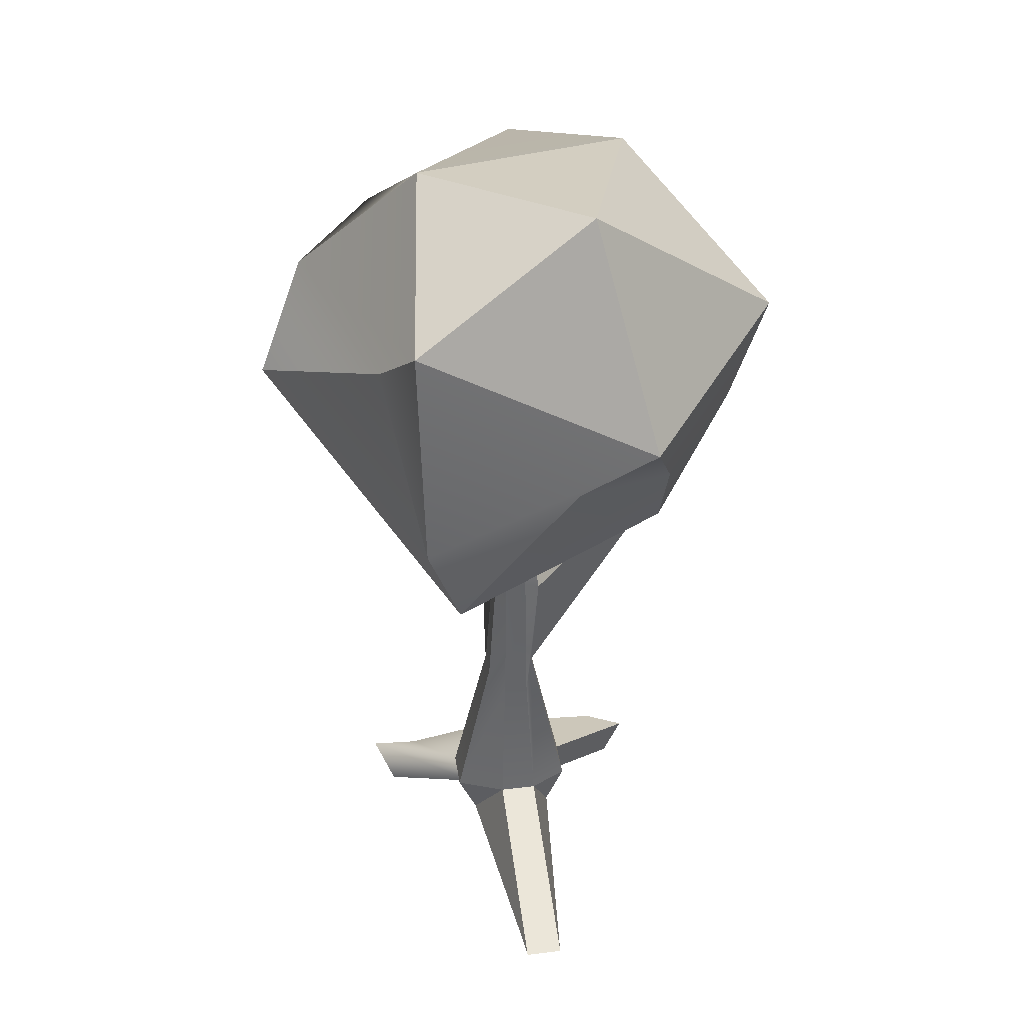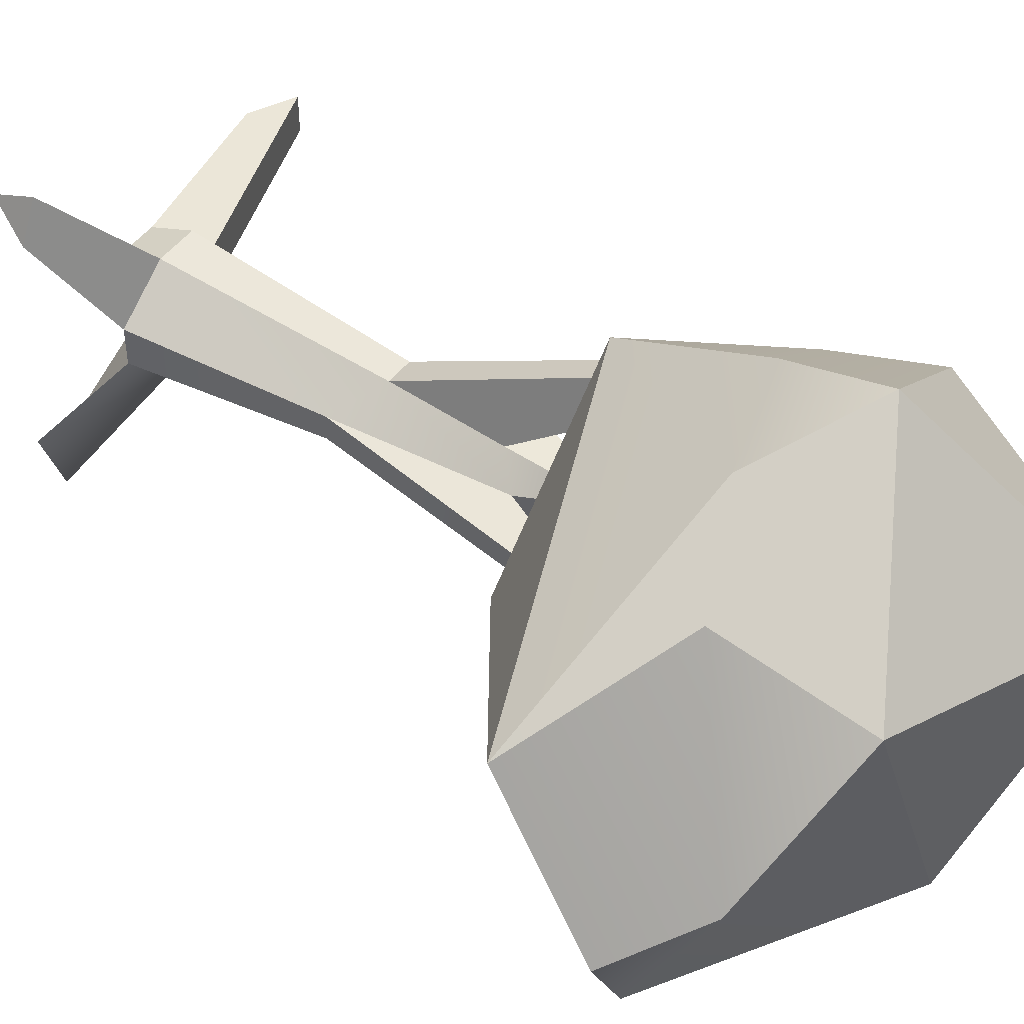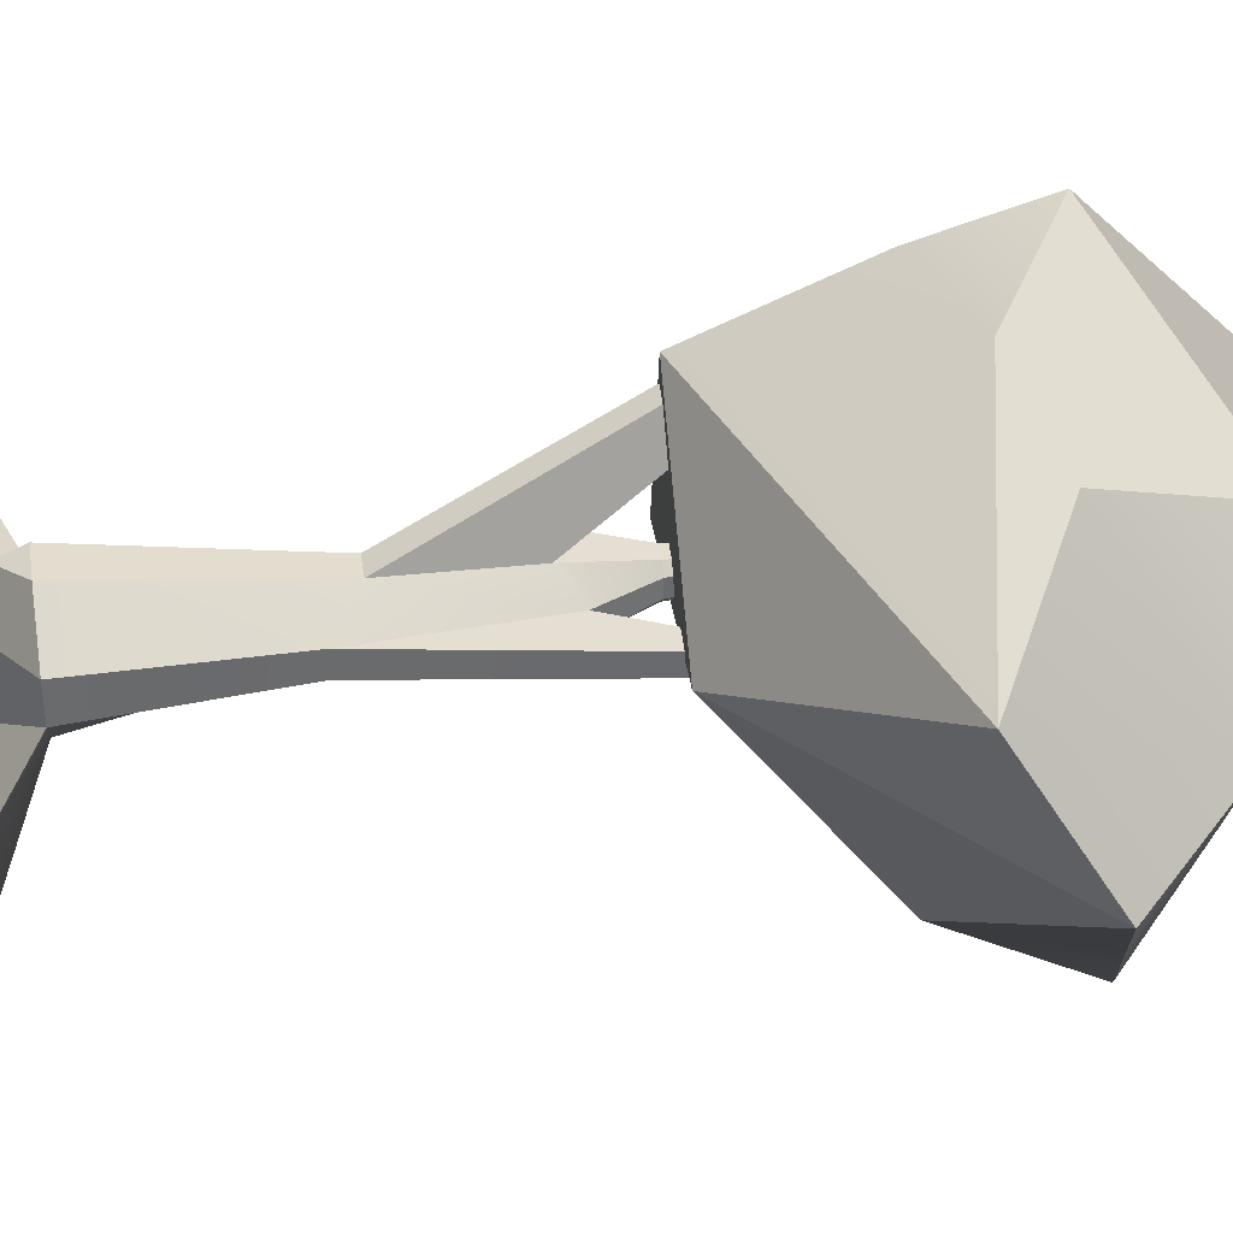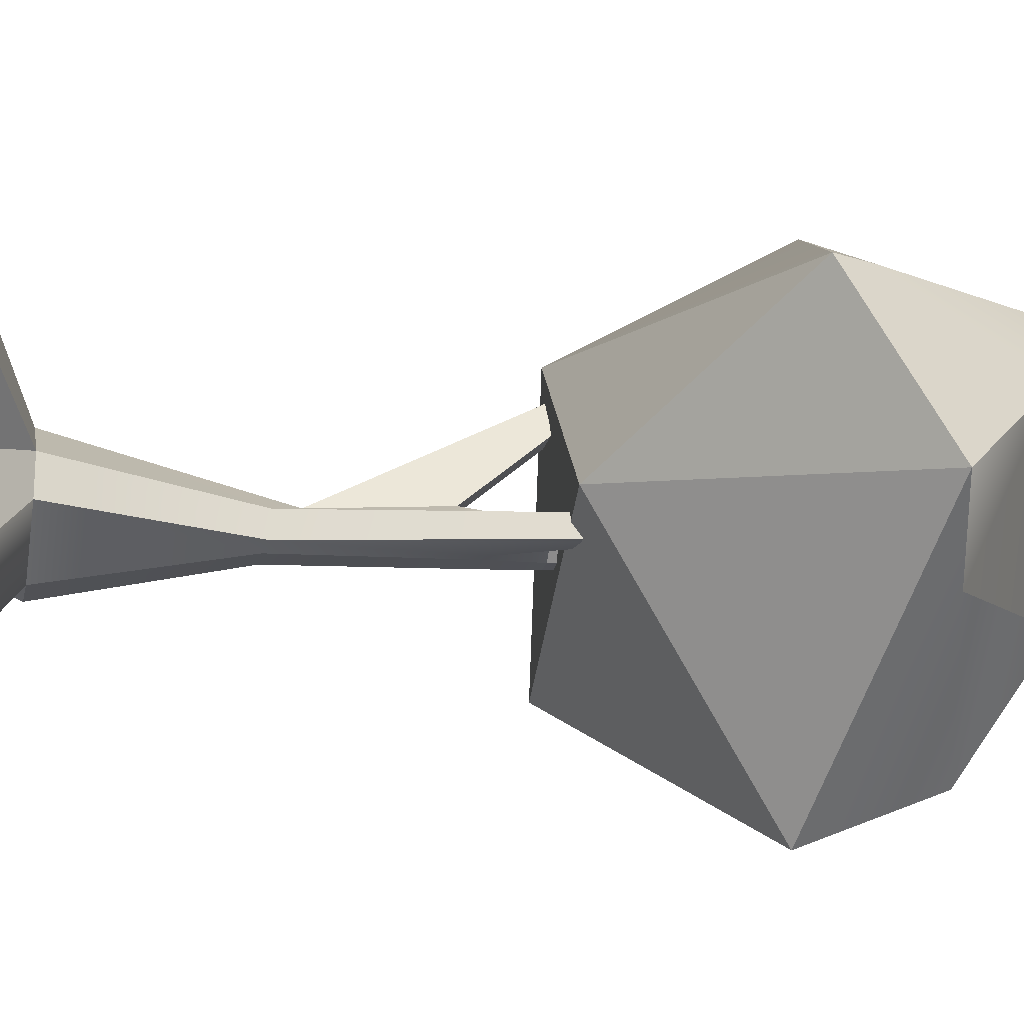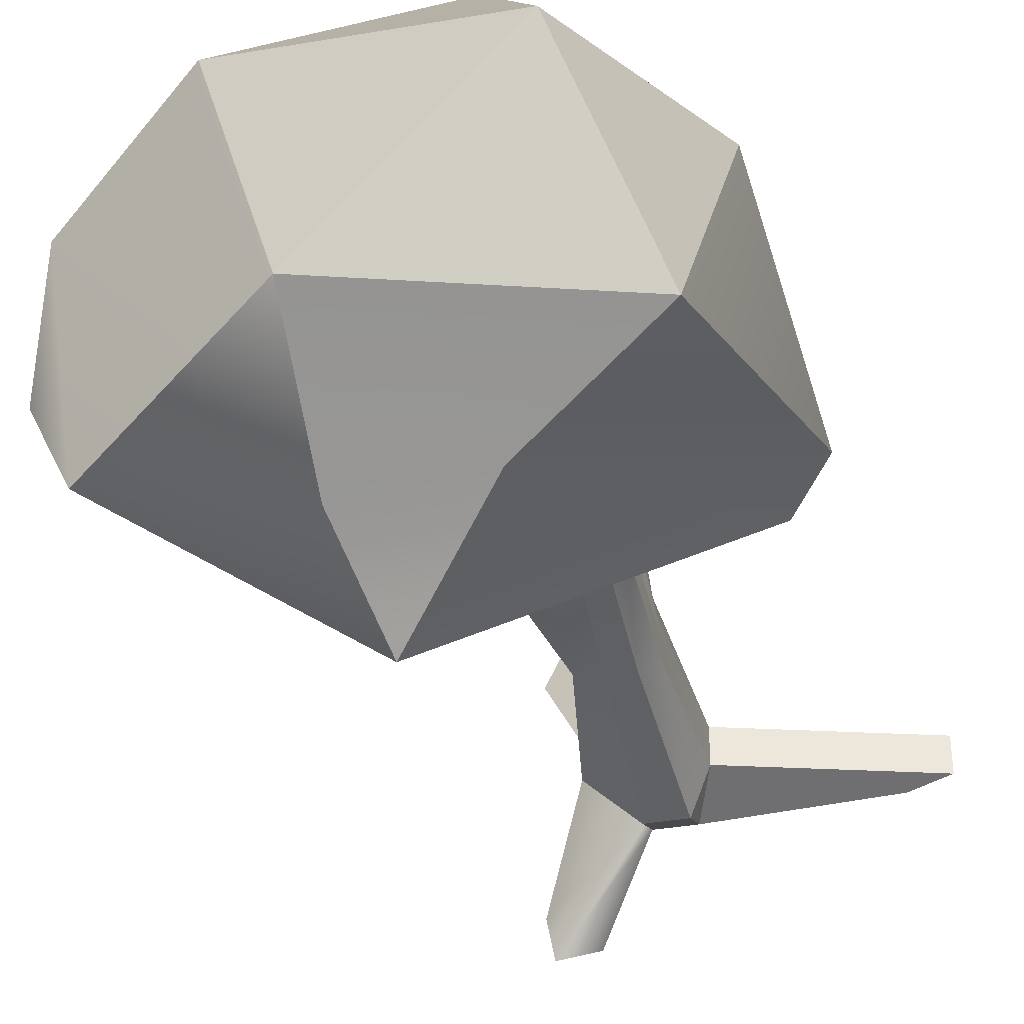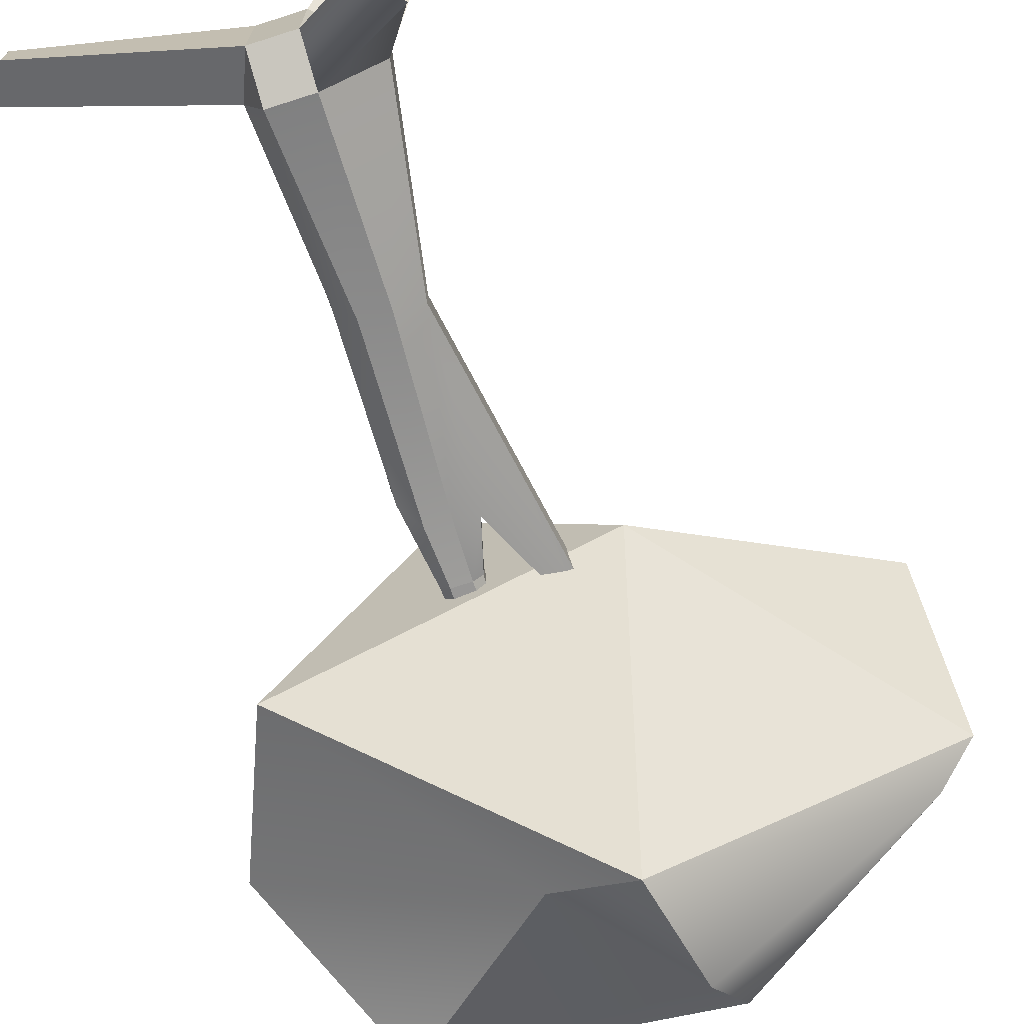
<metadata>
{"format":"obj","ext":"obj","renderer":"f3d","projection":"perspective","resolution":1024,"background":"white","views":[{"elev":40.6,"azim":-98.5,"up":"+Y"},{"elev":47.4,"azim":124.7,"up":"+Z"},{"elev":37.3,"azim":80.8,"up":"+Z"},{"elev":-19.7,"azim":78.4,"up":"+Z"},{"elev":-35.8,"azim":-166.7,"up":"+Z"},{"elev":-71.7,"azim":17.8,"up":"+Z"}]}
</metadata>
<code>
g default
v 2.484 0.4288 -0.2074
v 2.484 2.86 0.8316
v 1.445 2.86 -1.252
v 7.55 2.86 -1.252
v 4.725 2.86 0.8316
v 4.725 0.4288 -0.2074
v 2.419 24.73 -1.929
v 2.884 24.73 -1.464
v 2.884 31 -1.929
v 3.885 31 -1.929
v 3.885 24.73 -1.464
v 4.349 24.73 -1.929
v 2.419 24.73 -2.857
v 2.884 31 -2.857
v 2.884 24.73 -3.322
v 3.885 24.73 -3.322
v 3.885 31 -2.857
v 4.349 24.73 -2.857
v 1.445 2.86 -3.33
v 2.484 2.86 -6.044
v 2.484 0.4288 -5.005
v 4.725 0.4288 -5.005
v 4.725 2.86 -6.044
v 7.55 2.86 -3.33
v -7.135 -1.76 -1.252
v -9.476 -0.5298 -1.252
v -9.476 -0.5298 -3.33
v -7.135 -1.76 -3.33
v 9.557 -0.07814 -11.06
v 7.587 -1.503 -10.03
v 10.17 -0.9199 -8.351
v 8.929 -0.06187 6.025
v 9.968 -0.06187 3.941
v 8.929 -2.493 4.986
v 1.874 14.28 -1.42
v 2.031 11.53 -1.678
v 5.871 12.67 -2.437
v 3.361 14.25 -1.425
v 2.977 12.5 -3.924
v 2.031 11.51 -3.058
v 5.871 12.65 -3.816
v 4.464 12.48 -3.927
v 1.849 20.61 -1.817
v 4.005 20.82 -1.071
v 2.682 21.87 -3.401
v 5.112 22.03 -3.603
v 1.578 20.64 -1.06
v 5.112 21.95 -2.451
v 1.849 20.69 -2.969
v 3.924 22.04 -3.383
v 2.789 25.42 4.683
v 1.547 25.44 4.686
v 3.974 25.95 3.33
v 1.547 25.77 3.342
v 8.189 26.02 -3.603
v 8.189 26.04 -2.451
v 8.189 28.34 -3.603
v 8.189 28.26 -2.451
g pCube1
f 25 26 27 28
f 2 1 6 5
f 3 2 35 36
f 4 6 22 24
f 5 4 37 38
f 7 9 14 13
f 9 8 11 10
f 10 12 18 17
f 13 15 45 49
f 15 14 17 16
f 16 18 46 50
f 21 20 23 22
f 2 5 38 35
f 9 10 17 14
f 15 16 50 45
f 21 22 6 1
f 4 24 41 37
f 19 3 36 40
f 1 2 3
f 33 32 34
f 7 8 9
f 10 11 12
f 13 14 15
f 16 17 18
f 19 20 21
f 30 29 31
f 1 3 26 25
f 3 19 27 26
f 19 21 28 27
f 21 1 25 28
f 22 23 29 30
f 23 24 31 29
f 24 22 30 31
f 4 5 32 33
f 5 6 34 32
f 6 4 33 34
f 36 35 47 43
f 38 37 48 44
f 40 39 20 19
f 42 41 24 23
f 52 51 53 54
f 39 42 23 20
f 56 55 57 58
f 40 36 43 49
f 49 45 39 40
f 50 46 41 42
f 45 50 42 39
f 43 47 8 7
f 44 48 12 11
f 47 44 11 8
f 48 46 18 12
f 49 43 7 13
f 35 38 51 52
f 38 44 53 51
f 44 47 54 53
f 47 35 52 54
f 37 41 55 56
f 41 46 57 55
f 46 48 58 57
f 48 37 56 58
g default
v -5.824 26 -6.678
v 2.356 24.86 6.284
v 10.54 24.65 -2.163
v 7.886 33.96 -16.32
v -4.562 42.86 -8.59
v -6.006 36.17 4.15
v 3.88 38.47 12.35
v 21.5 32.2 3.973
v 21.94 37.24 -4.655
v 9.597 45.23 -6.821
v -0.6549 47.97 1.373
v 13.52 44.08 5.573
v -8.343 32.69 -8.655
v 3.303 36.32 -9.905
v -4.192 32.4 0.1921
v -2.536 31.98 5.627
v 8.894 40.51 -13.71
v 3.02 32.88 10.13
v 9.276 34.72 10.29
v 19.9 37.38 -8.921
v 13.87 36.59 7.267
v 19.88 41.52 -0.1625
g pPlatonic1
f 59 61 60
f 59 62 61
f 59 71 72 62
f 59 73 71
f 59 60 74 73
f 60 61 66
f 61 62 67
f 62 72 75
f 63 64 69
f 64 74 76 65
f 60 66 77 76
f 61 67 66
f 62 75 78 67
f 63 69 68
f 64 65 69
f 65 77 79 70
f 66 67 80 79
f 67 78 80
f 68 69 70
f 69 65 70
f 72 71 63
f 71 73 64 63
f 73 74 64
f 75 72 63 68
f 76 74 60
f 76 77 65
f 78 75 68
f 79 77 66
f 79 80 70
f 80 78 68 70

</code>
